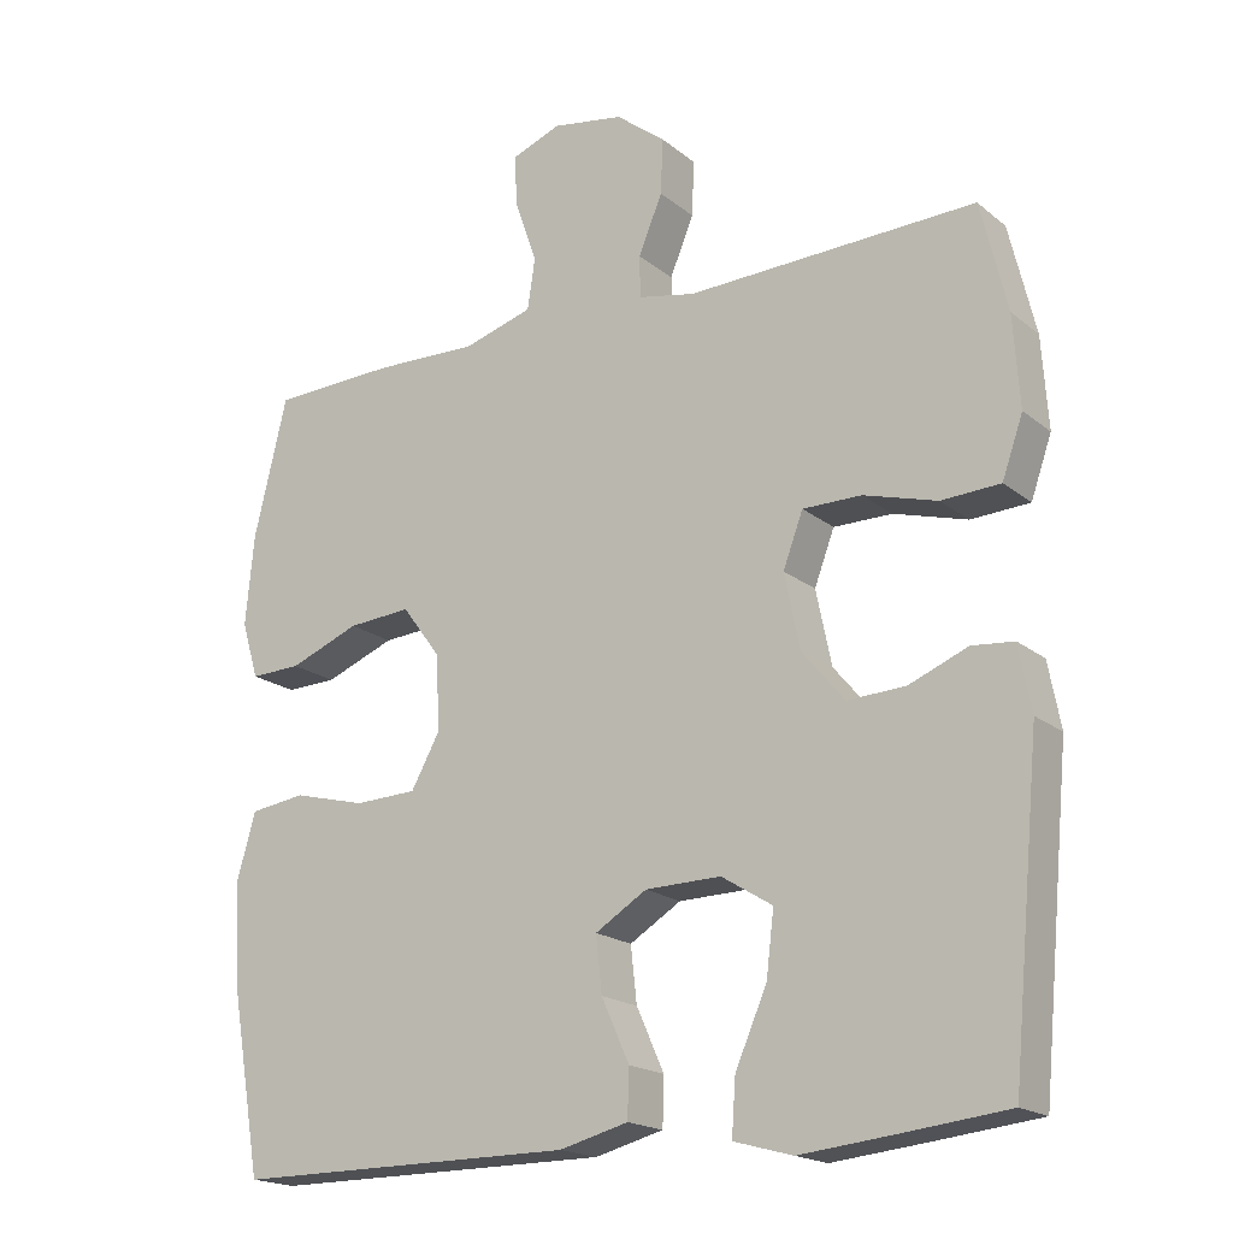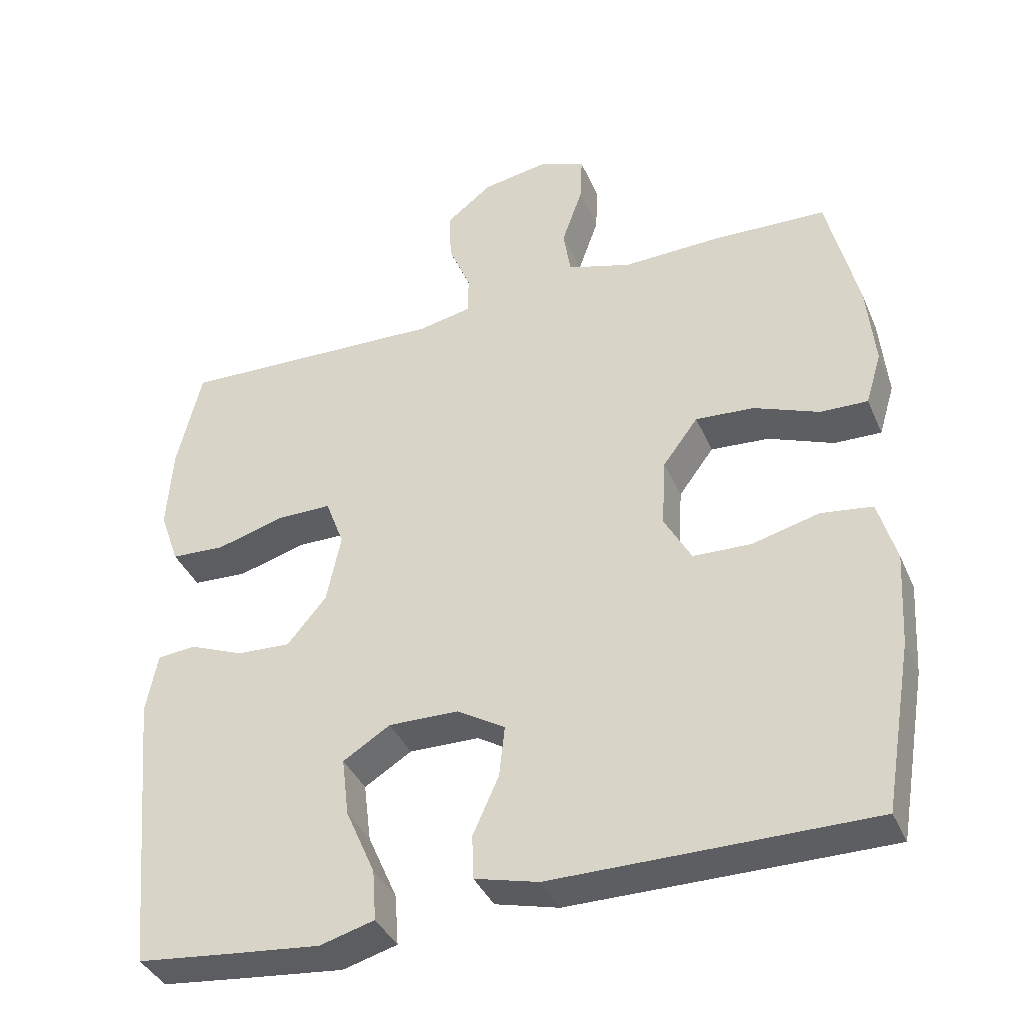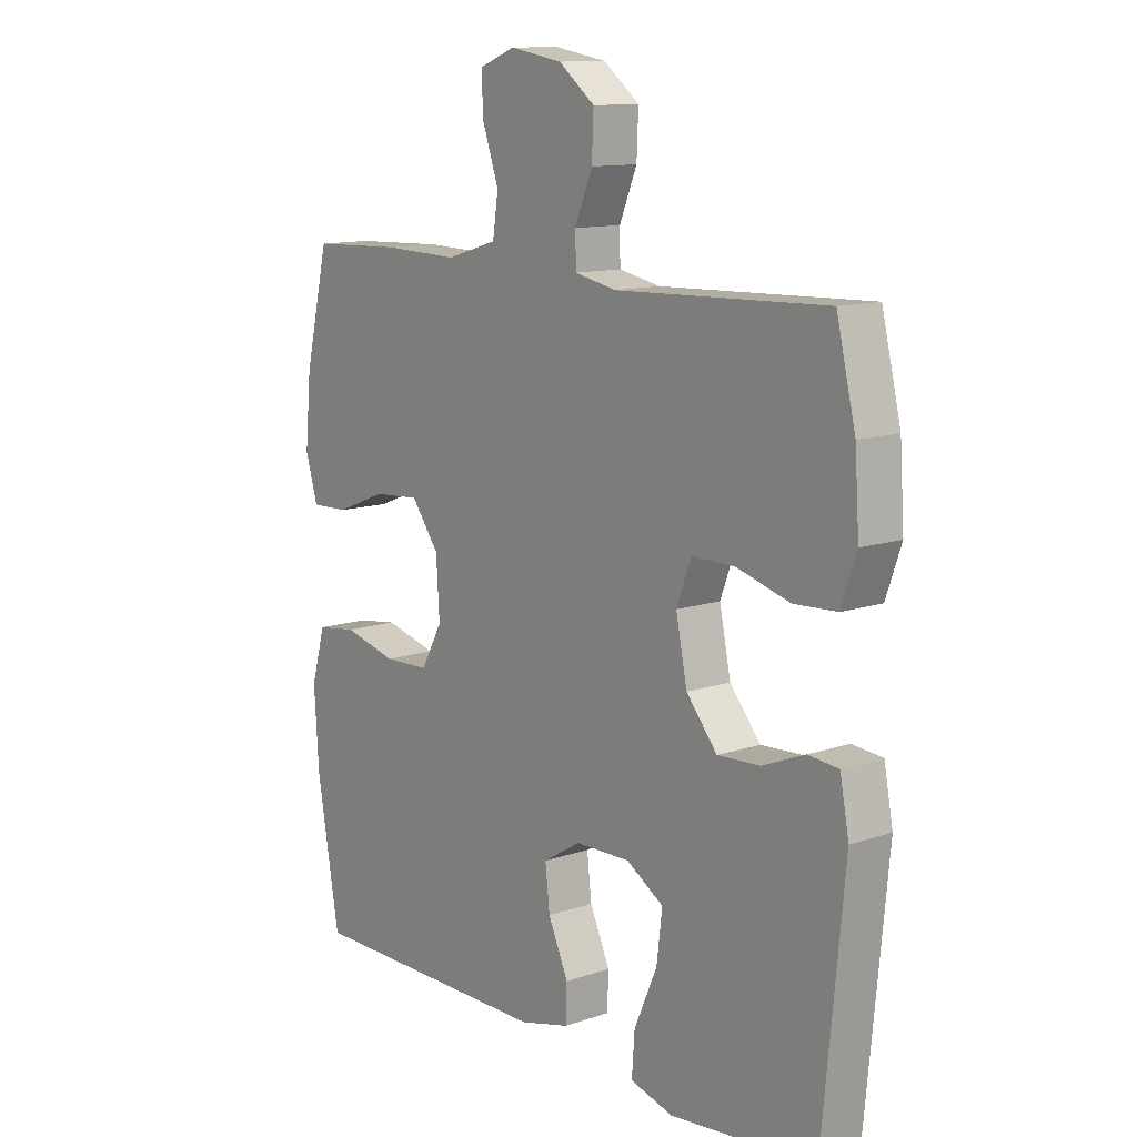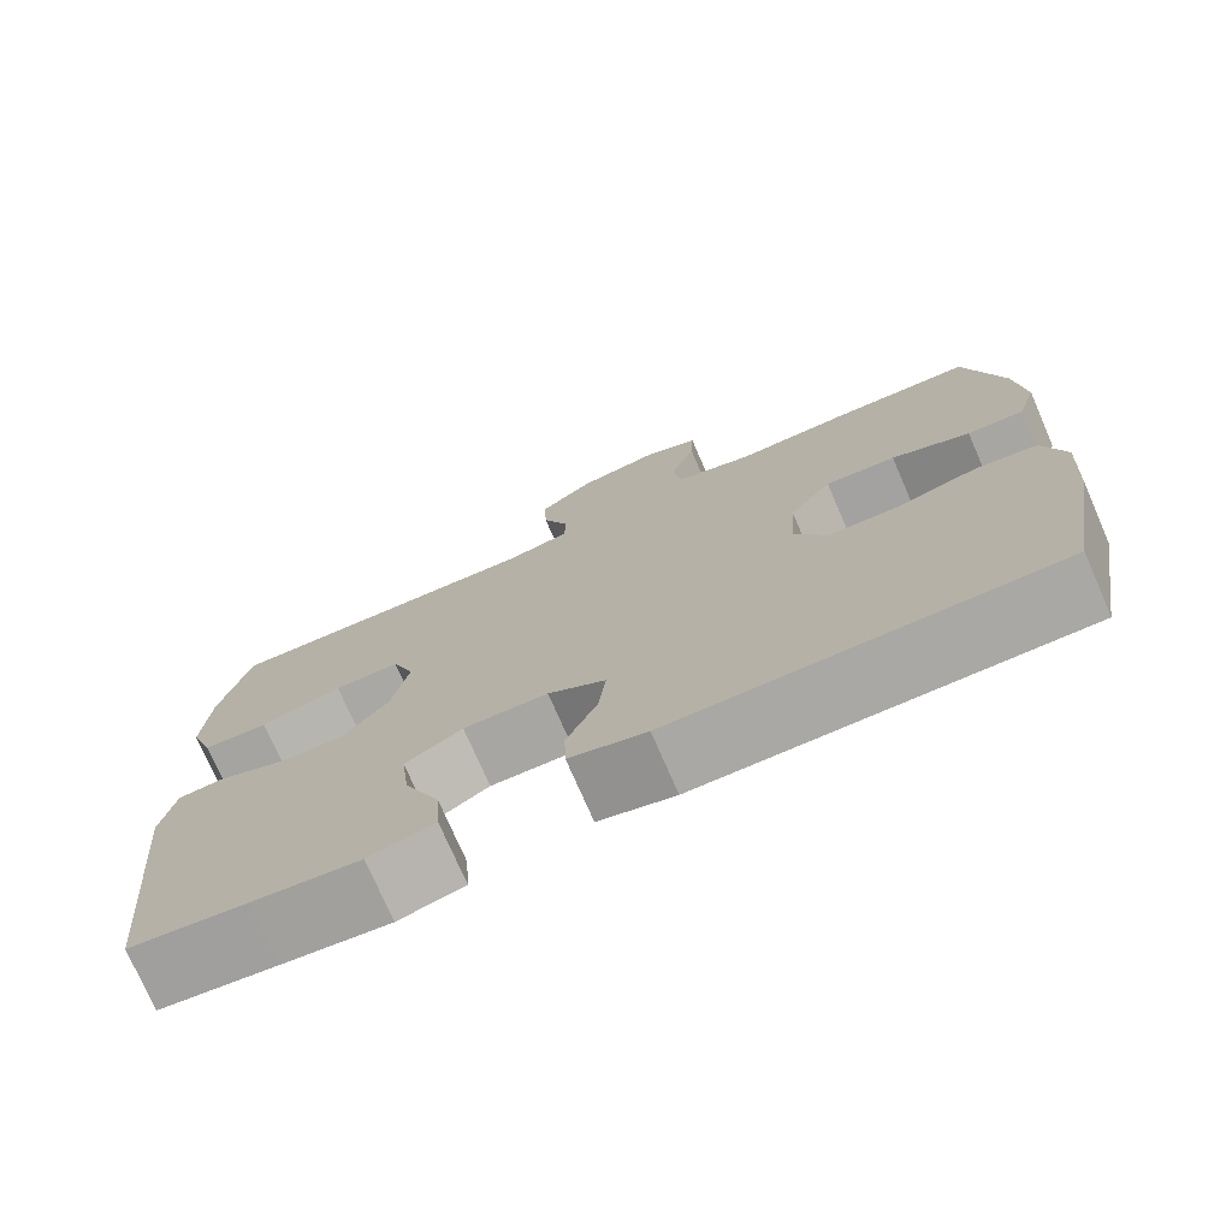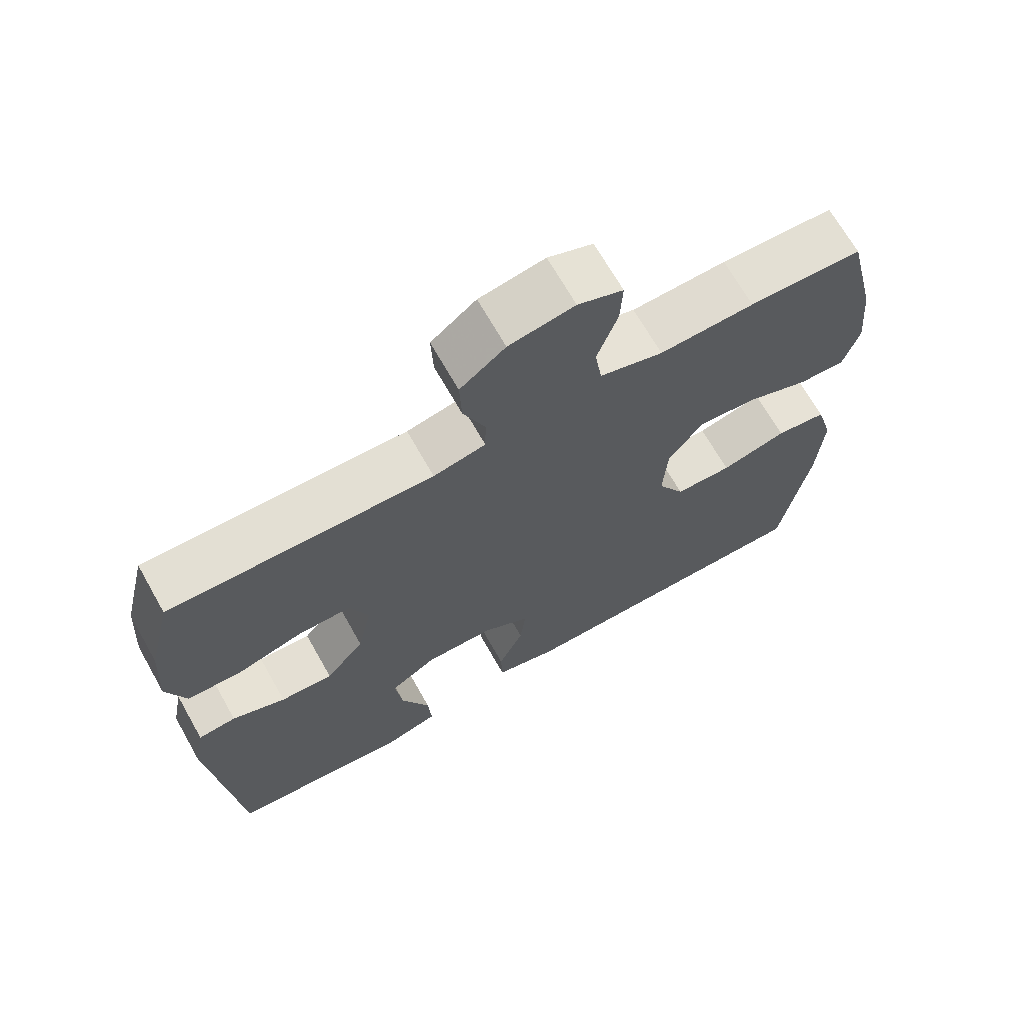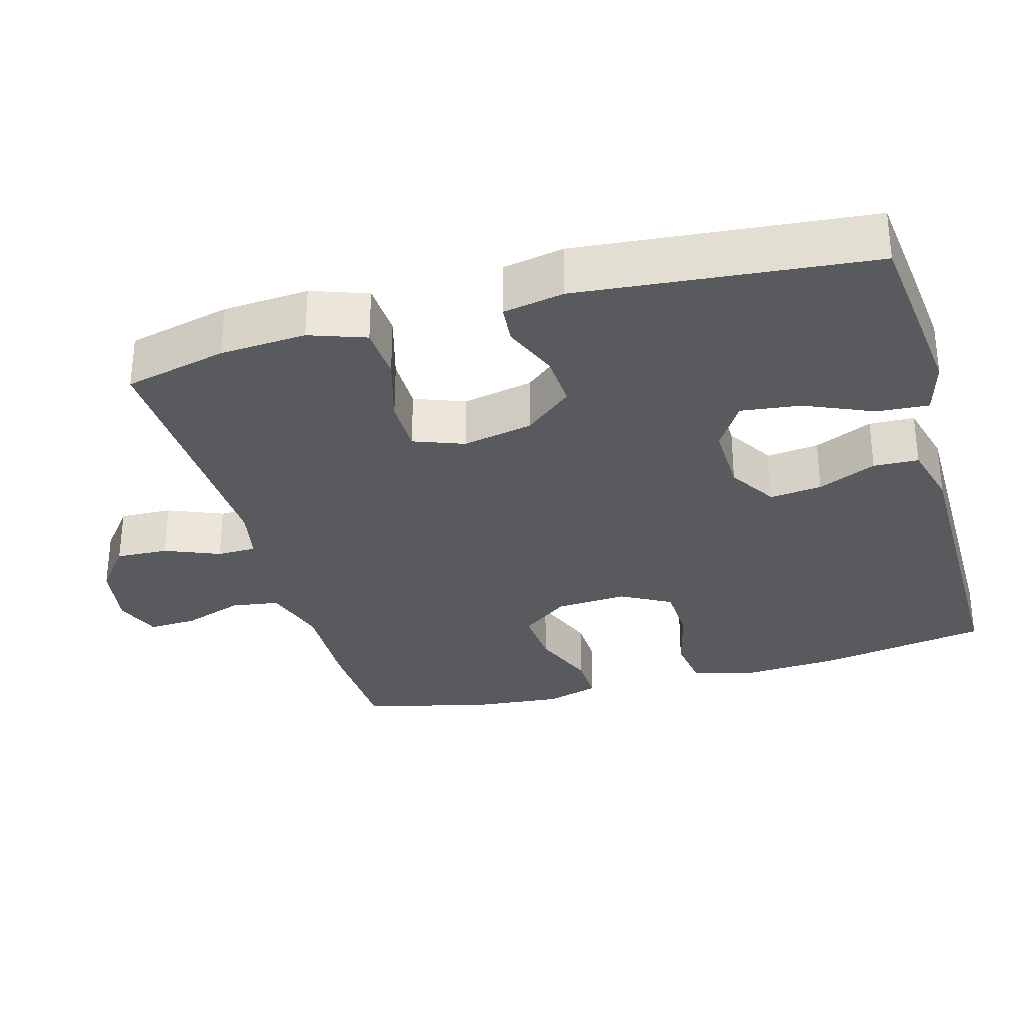
<metadata>
{"format":"obj","ext":"obj","renderer":"f3d","projection":"perspective","resolution":1024,"background":"white","views":[{"elev":-18.6,"azim":34.0,"up":"+Z"},{"elev":-38.3,"azim":-158.3,"up":"+Z"},{"elev":12.1,"azim":51.2,"up":"+Z"},{"elev":-75.0,"azim":-156.5,"up":"+Z"},{"elev":68.6,"azim":150.5,"up":"+Z"},{"elev":-31.0,"azim":105.7,"up":"+Y"}]}
</metadata>
<code>
v 0.5 0.07 0.5
v 0.534 0.07 0.358
v 0.542 0.07 0.24
v 0.515 0.07 0.163
v 0.439 0.07 0.159
v 0.344 0.07 0.186
v 0.268 0.07 0.186
v 0.242 0.07 0.117
v 0.262 0.07 0.02
v 0.317 0.07 -0.046
v 0.392 0.07 -0.042
v 0.468 0.07 -0.011
v 0.522 0.07 -0.016
v 0.538 0.07 -0.1
v 0.5 0.07 -0.5
v 0.365 0.07 -0.515
v 0.241 0.07 -0.528
v 0.165 0.07 -0.507
v 0.17 0.07 -0.436
v 0.211 0.07 -0.342
v 0.221 0.07 -0.26
v 0.155 0.07 -0.219
v 0.057 0.07 -0.221
v -0.01 0.07 -0.262
v -0.002 0.07 -0.334
v 0.034 0.07 -0.414
v 0.032 0.07 -0.476
v -0.057 0.07 -0.499
v -0.5 0.07 -0.5
v -0.54 0.07 -0.266
v -0.548 0.07 -0.135
v -0.523 0.07 -0.047
v -0.451 0.07 -0.037
v -0.357 0.07 -0.061
v -0.276 0.07 -0.058
v -0.238 0.07 0.011
v -0.244 0.07 0.108
v -0.293 0.07 0.174
v -0.375 0.07 0.168
v -0.466 0.07 0.132
v -0.532 0.07 0.13
v -0.554 0.07 0.203
v -0.543 0.07 0.32
v -0.5 0.07 0.5
v -0.339 0.07 0.506
v -0.204 0.07 0.502
v -0.114 0.07 0.529
v -0.104 0.07 0.595
v -0.133 0.07 0.678
v -0.136 0.07 0.744
v -0.072 0.07 0.769
v 0.021 0.07 0.753
v 0.085 0.07 0.703
v 0.082 0.07 0.631
v 0.051 0.07 0.556
v 0.052 0.07 0.502
v 0.126 0.07 0.487
v 0.5 0 0.5
v 0.534 0 0.358
v 0.542 0 0.24
v 0.515 0 0.163
v 0.439 0 0.159
v 0.344 0 0.186
v 0.268 0 0.186
v 0.242 0 0.117
v 0.262 0 0.02
v 0.317 0 -0.046
v 0.392 0 -0.042
v 0.468 0 -0.011
v 0.522 0 -0.016
v 0.538 0 -0.1
v 0.5 0 -0.5
v 0.365 0 -0.515
v 0.241 0 -0.528
v 0.165 0 -0.507
v 0.17 0 -0.436
v 0.211 0 -0.342
v 0.221 0 -0.26
v 0.155 0 -0.219
v 0.057 0 -0.221
v -0.01 0 -0.262
v -0.002 0 -0.334
v 0.034 0 -0.414
v 0.032 0 -0.476
v -0.057 0 -0.499
v -0.5 0 -0.5
v -0.54 0 -0.266
v -0.548 0 -0.135
v -0.523 0 -0.047
v -0.451 0 -0.037
v -0.357 0 -0.061
v -0.276 0 -0.058
v -0.238 0 0.011
v -0.244 0 0.108
v -0.293 0 0.174
v -0.375 0 0.168
v -0.466 0 0.132
v -0.532 0 0.13
v -0.554 0 0.203
v -0.543 0 0.32
v -0.5 0 0.5
v -0.339 0 0.506
v -0.204 0 0.502
v -0.114 0 0.529
v -0.104 0 0.595
v -0.133 0 0.678
v -0.136 0 0.744
v -0.072 0 0.769
v 0.021 0 0.753
v 0.085 0 0.703
v 0.082 0 0.631
v 0.051 0 0.556
v 0.052 0 0.502
v 0.126 0 0.487
f 52 53 54 55
f 52 55 56
f 51 52 56
f 48 49 50 51
f 47 48 51 56
f 46 47 56 57
f 44 45 46 57
f 42 43 44 57
f 39 40 41 42
f 38 39 42 57
f 31 32 33 34
f 31 34 35
f 30 31 35
f 29 30 35
f 28 29 35 36
f 25 26 27 28
f 24 25 28 36
f 17 18 19 20
f 17 20 21
f 16 17 21
f 15 16 21
f 14 15 21
f 11 12 13 14
f 10 11 14 21
f 9 10 21 22
f 3 4 5 6
f 3 6 7
f 2 3 7
f 1 2 7
f 37 38 57 1
f 23 24 36 37
f 8 9 22 23
f 7 8 23 37
f 1 7 37
f 112 111 110 109
f 113 112 109
f 113 109 108
f 108 107 106 105
f 113 108 105 104
f 114 113 104 103
f 114 103 102 101
f 114 101 100 99
f 99 98 97 96
f 114 99 96 95
f 91 90 89 88
f 92 91 88
f 92 88 87
f 92 87 86
f 93 92 86 85
f 85 84 83 82
f 93 85 82 81
f 77 76 75 74
f 78 77 74
f 78 74 73
f 78 73 72
f 78 72 71
f 71 70 69 68
f 78 71 68 67
f 79 78 67 66
f 63 62 61 60
f 64 63 60
f 64 60 59
f 64 59 58
f 58 114 95 94
f 94 93 81 80
f 80 79 66 65
f 94 80 65 64
f 94 64 58
f 1 58 59 2
f 2 59 60 3
f 3 60 61 4
f 4 61 62 5
f 5 62 63 6
f 6 63 64 7
f 7 64 65 8
f 8 65 66 9
f 9 66 67 10
f 10 67 68 11
f 11 68 69 12
f 12 69 70 13
f 13 70 71 14
f 14 71 72 15
f 15 72 73 16
f 16 73 74 17
f 17 74 75 18
f 18 75 76 19
f 19 76 77 20
f 20 77 78 21
f 21 78 79 22
f 22 79 80 23
f 23 80 81 24
f 24 81 82 25
f 25 82 83 26
f 26 83 84 27
f 27 84 85 28
f 28 85 86 29
f 29 86 87 30
f 30 87 88 31
f 31 88 89 32
f 32 89 90 33
f 33 90 91 34
f 34 91 92 35
f 35 92 93 36
f 36 93 94 37
f 37 94 95 38
f 38 95 96 39
f 39 96 97 40
f 40 97 98 41
f 41 98 99 42
f 42 99 100 43
f 43 100 101 44
f 44 101 102 45
f 45 102 103 46
f 46 103 104 47
f 47 104 105 48
f 48 105 106 49
f 49 106 107 50
f 50 107 108 51
f 51 108 109 52
f 52 109 110 53
f 53 110 111 54
f 54 111 112 55
f 55 112 113 56
f 56 113 114 57
f 57 114 58 1

</code>
